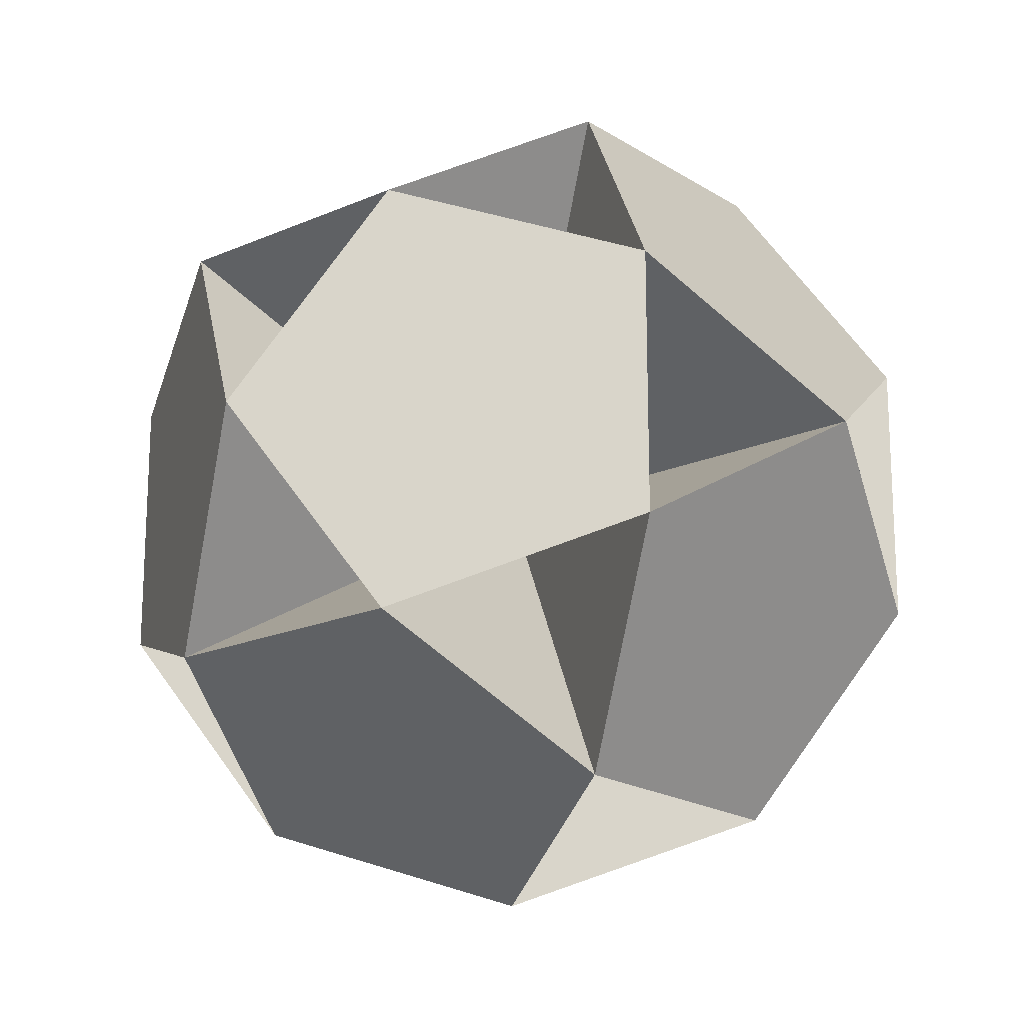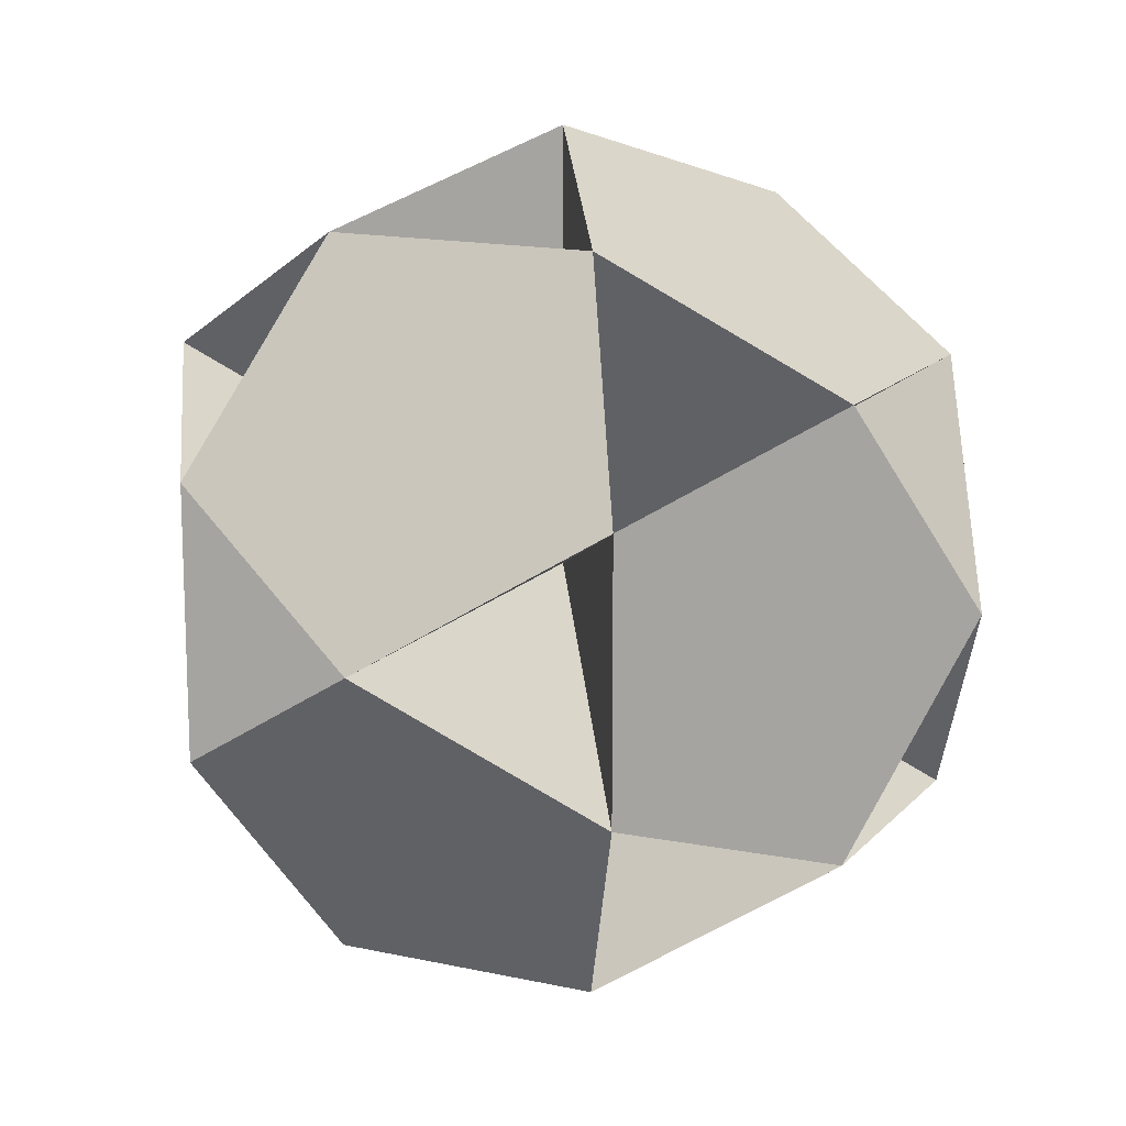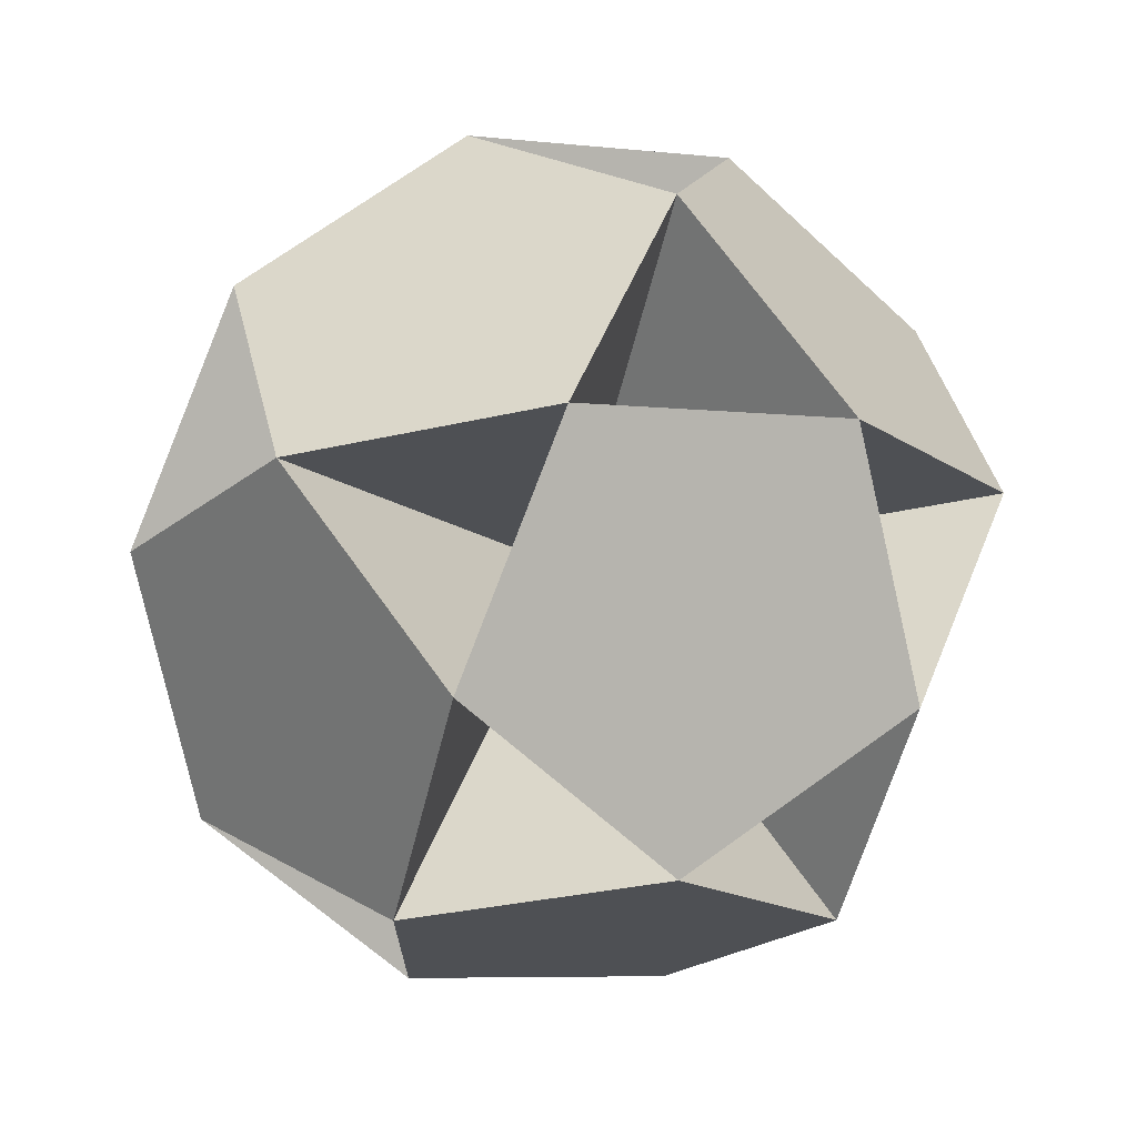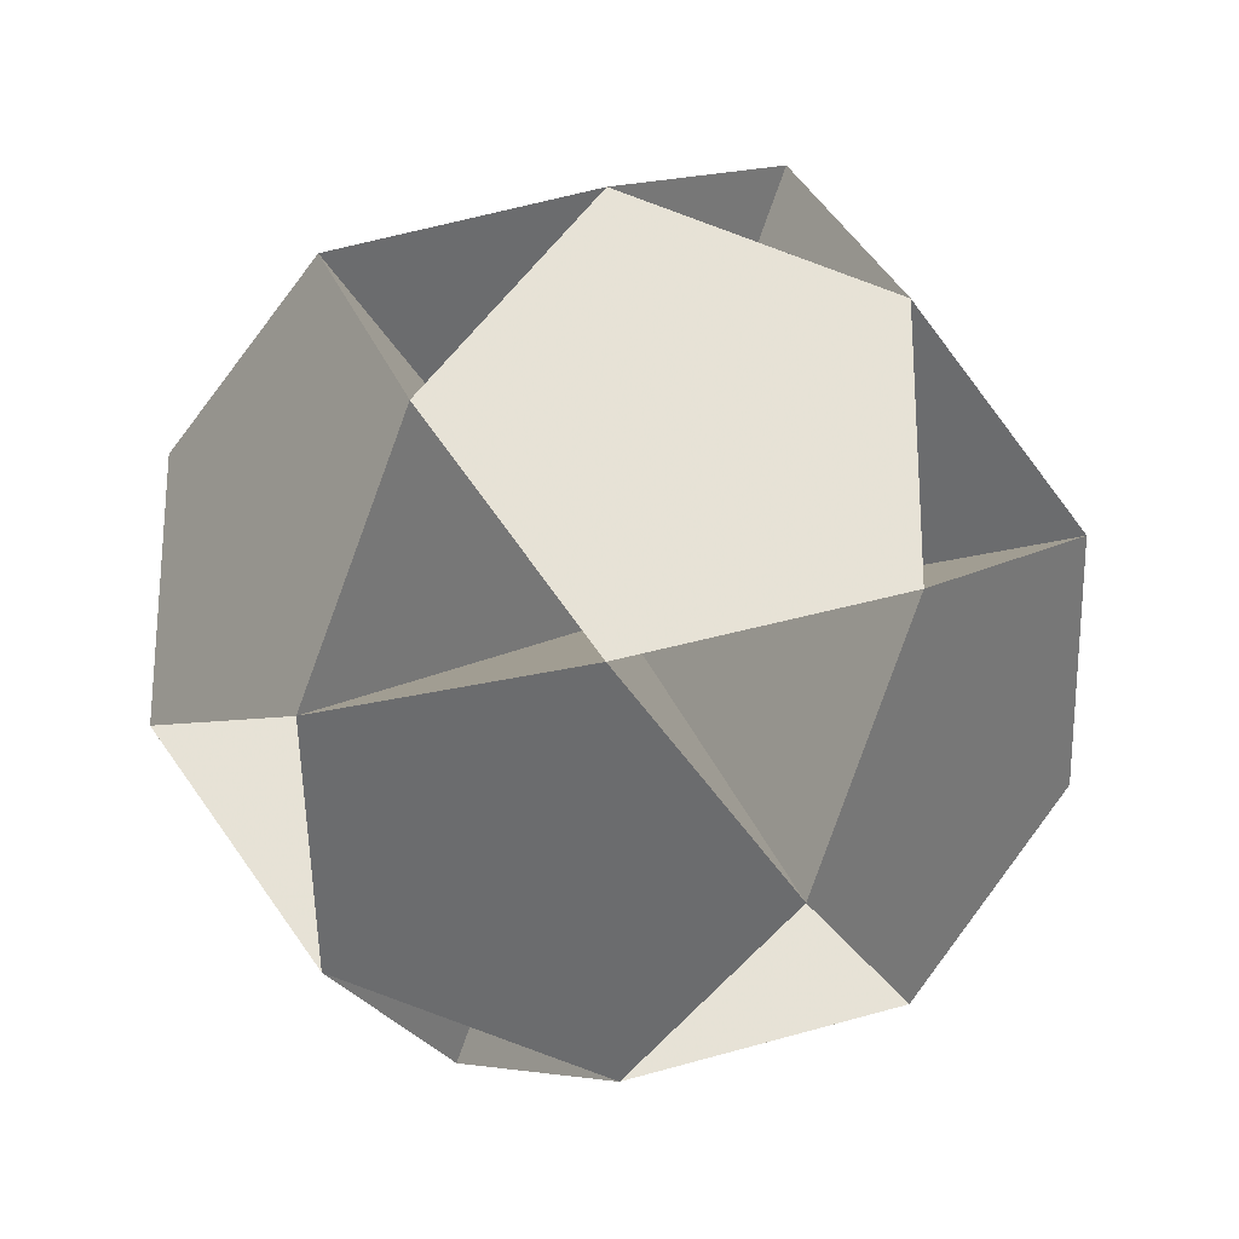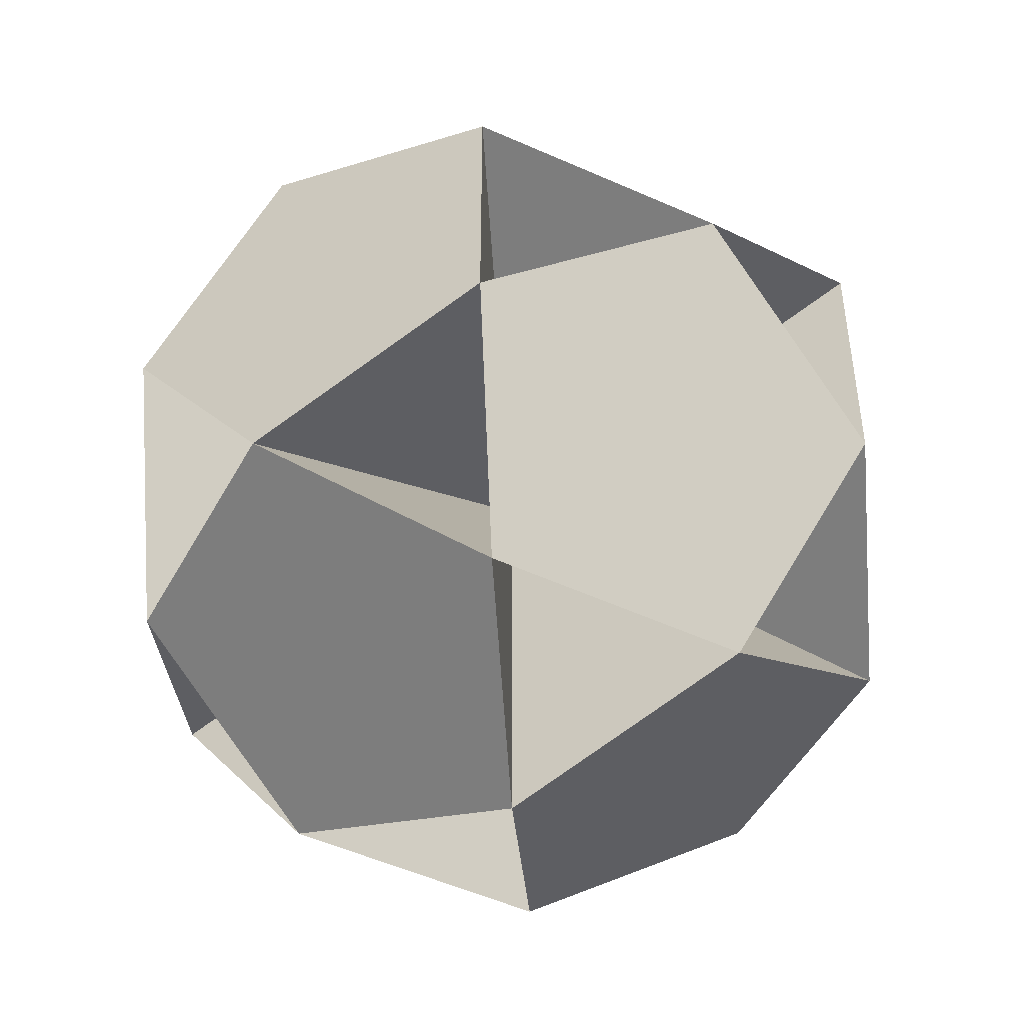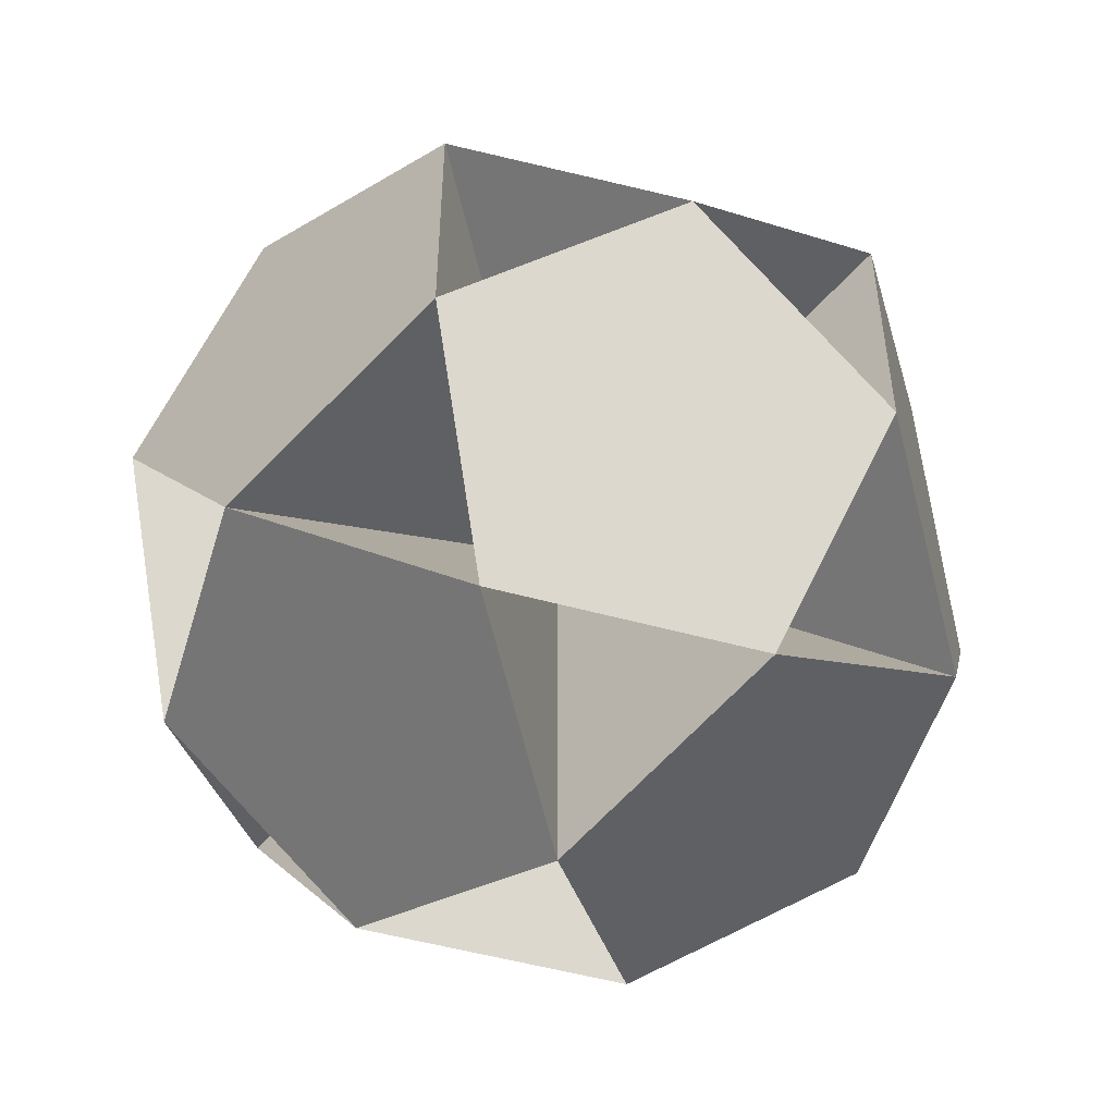
<metadata>
{"format":"obj","ext":"obj","renderer":"f3d","projection":"perspective","resolution":1024,"background":"white","views":[{"elev":-18.9,"azim":40.0,"up":"+Y"},{"elev":14.8,"azim":-64.2,"up":"+Y"},{"elev":71.1,"azim":-125.8,"up":"+Z"},{"elev":-25.7,"azim":-67.5,"up":"+Z"},{"elev":-48.4,"azim":62.5,"up":"+Y"},{"elev":-51.7,"azim":-106.6,"up":"+Y"}]}
</metadata>
<code>
v 0 0 -1.618
v  1.618 0 0
v -1.618 0 0
v 0  1.618 0
v 0 -1.618 0
v 0.5  0.809  1.309
v 0.5  0.809 -1.309
v 0.5 -0.809  1.309
v 0.5 -0.809 -1.309
v -0.5  0.809  1.309
v -0.5  0.809 -1.309
v -0.5 -0.809  1.309
v -0.5 -0.809 -1.309
v  1.309 0.5  0.809
v  1.309 0.5 -0.809
v  1.309 -0.5  0.809
v  1.309 -0.5 -0.809
v -1.309 0.5  0.809
v -1.309 0.5 -0.809
v -1.309 -0.5  0.809
v -1.309 -0.5 -0.809
v  0.809  1.309 0.5
v  0.809  1.309 -0.5
v  0.809 -1.309 0.5
v  0.809 -1.309 -0.5
v -0.809  1.309 0.5
v -0.809  1.309 -0.5
v -0.809 -1.309 0.5
v -0.809 -1.309 -0.5
v 0 0  1.618
f 30 6 22 23 7 1 13 29 28 12
f 30 12 28 29 13 1 7 23 22 6
f 30 8 24 25 9 1 11 27 26 10
f 30 10 26 27 11 1 9 25 24 8
f 2 14 6 10 18 3 21 13 9 17
f 2 17 9 13 21 3 18 10 6 14
f 2 15 7 11 19 3 20 12 8 16
f 2 16 8 12 20 3 19 11 7 15
f 4 22 14 16 24 5 29 21 19 27
f 4 27 19 21 29 5 24 16 14 22
f 4 23 15 17 25 5 28 20 18 26
f 4 26 18 20 28 5 25 17 15 23
f 30 8 16 14 6
f 30 10 18 20 12
f 1 7 15 17 9
f 1 13 21 19 11
f 2 15 23 22 14
f 2 16 24 25 17
f 3 18 26 27 19
f 3 21 29 28 20
f 4 23 7 11 27
f 4 26 10 6 22
f 5 24 8 12 28
f 5 29 13 9 25

</code>
